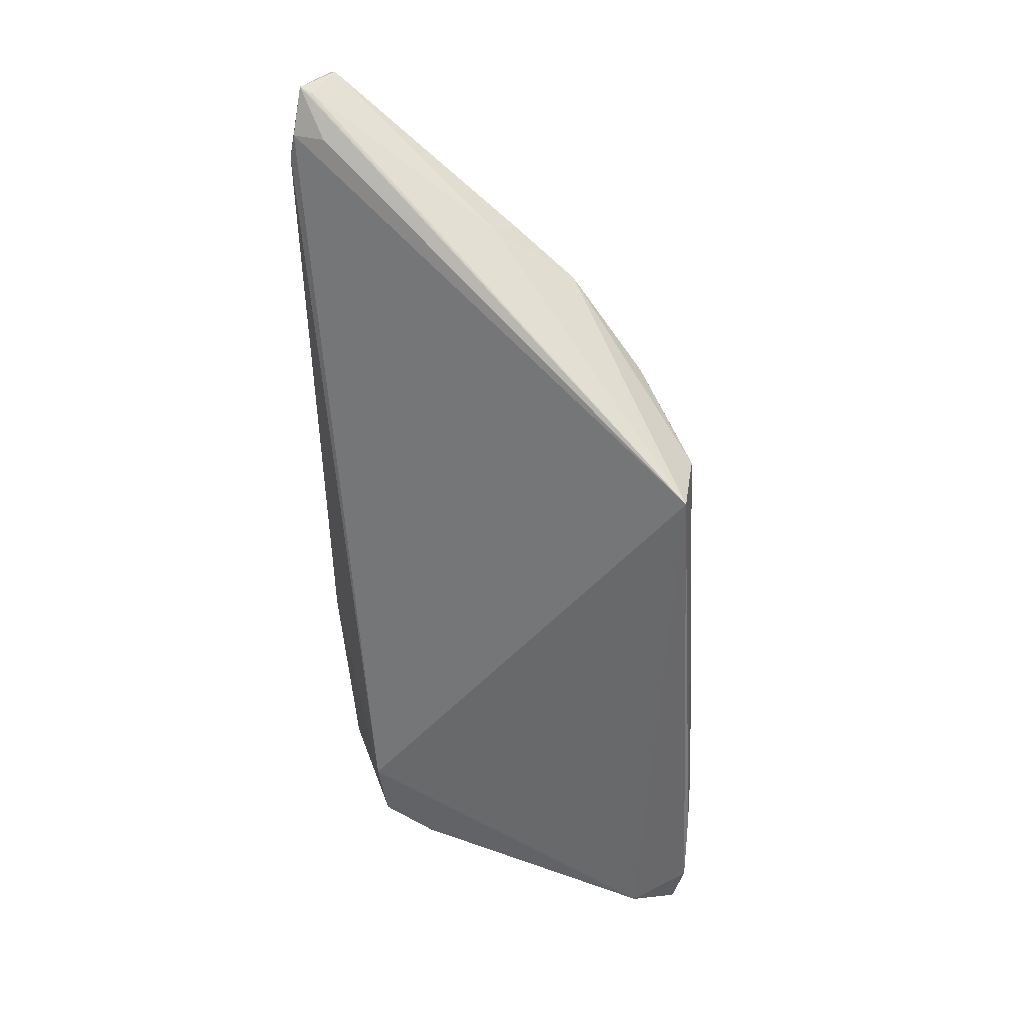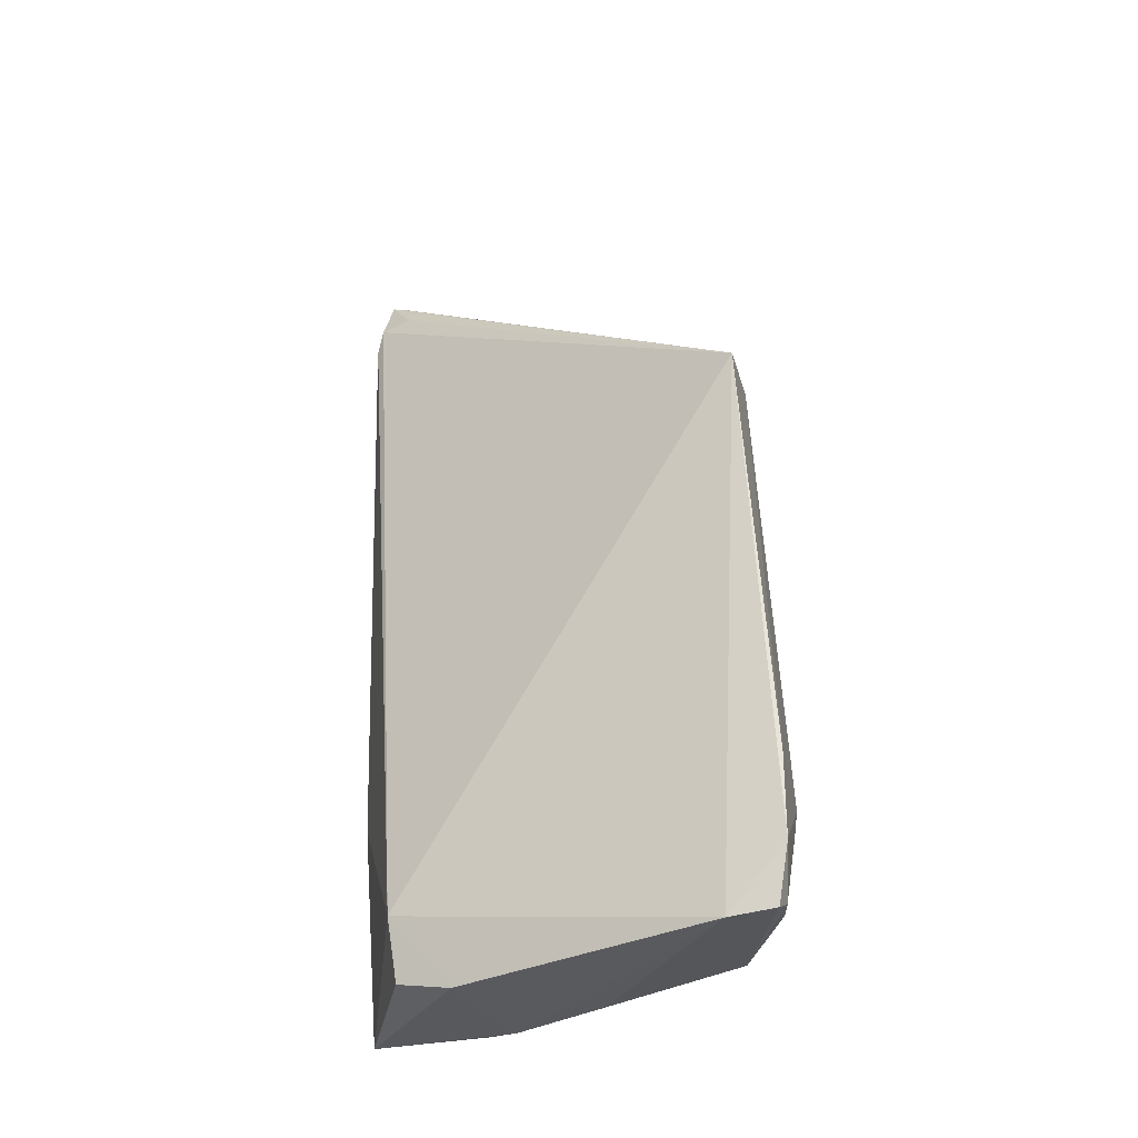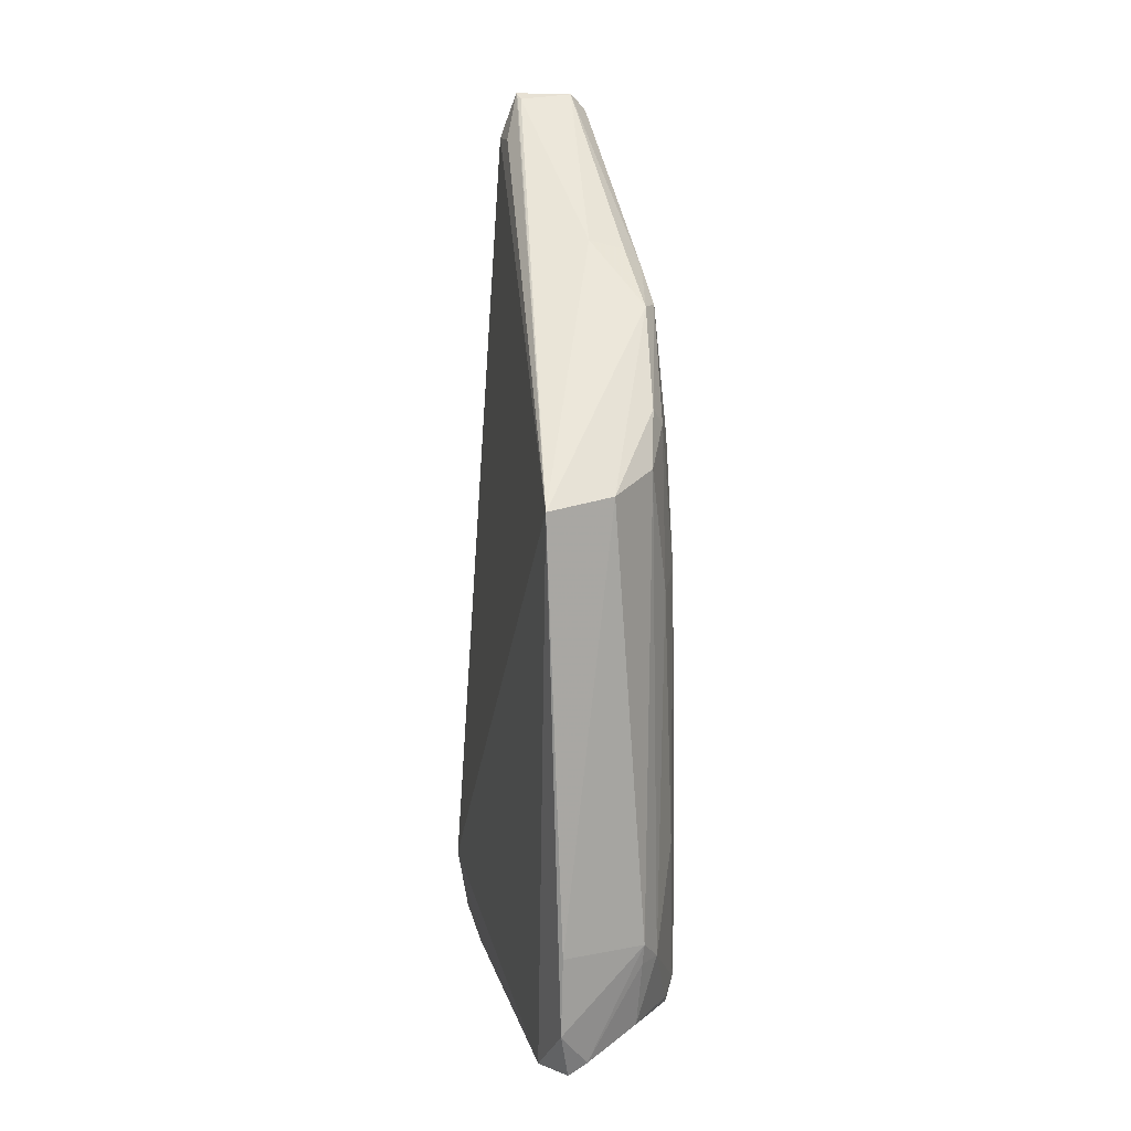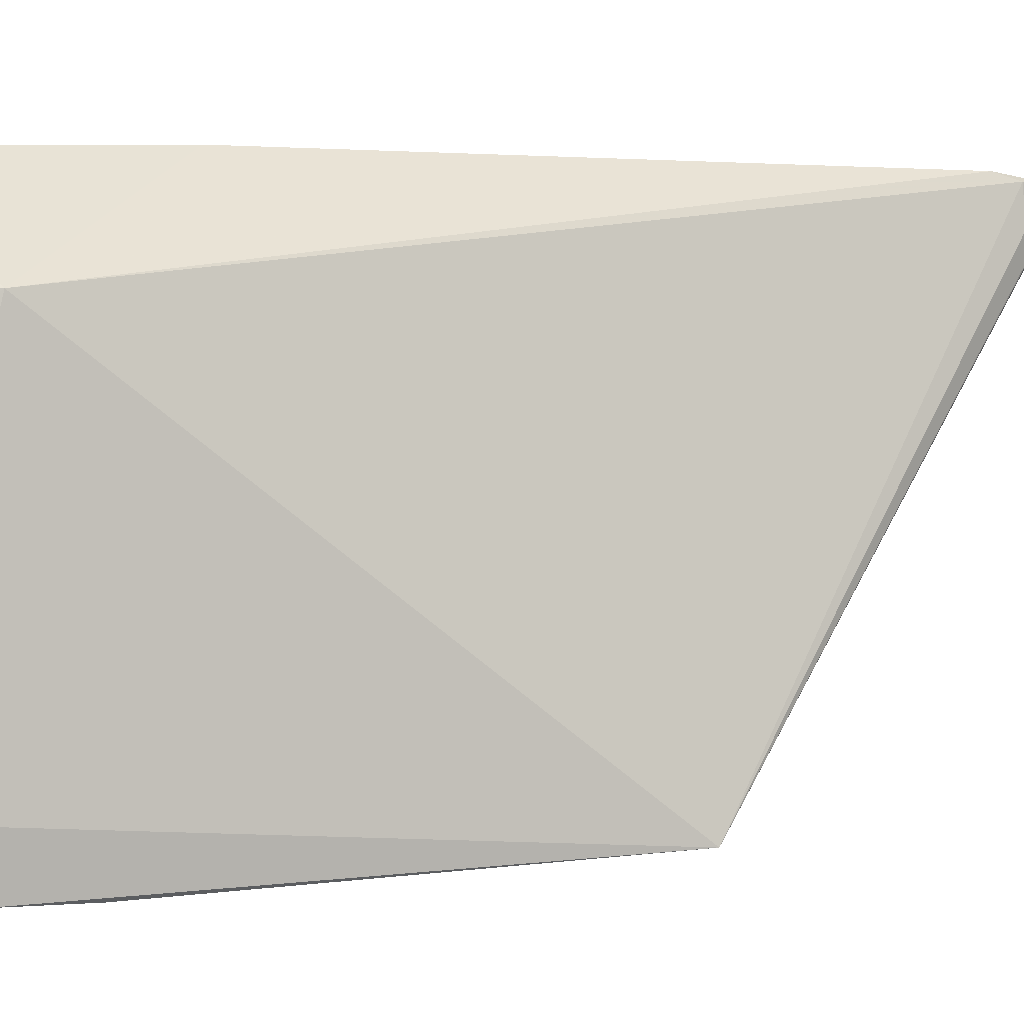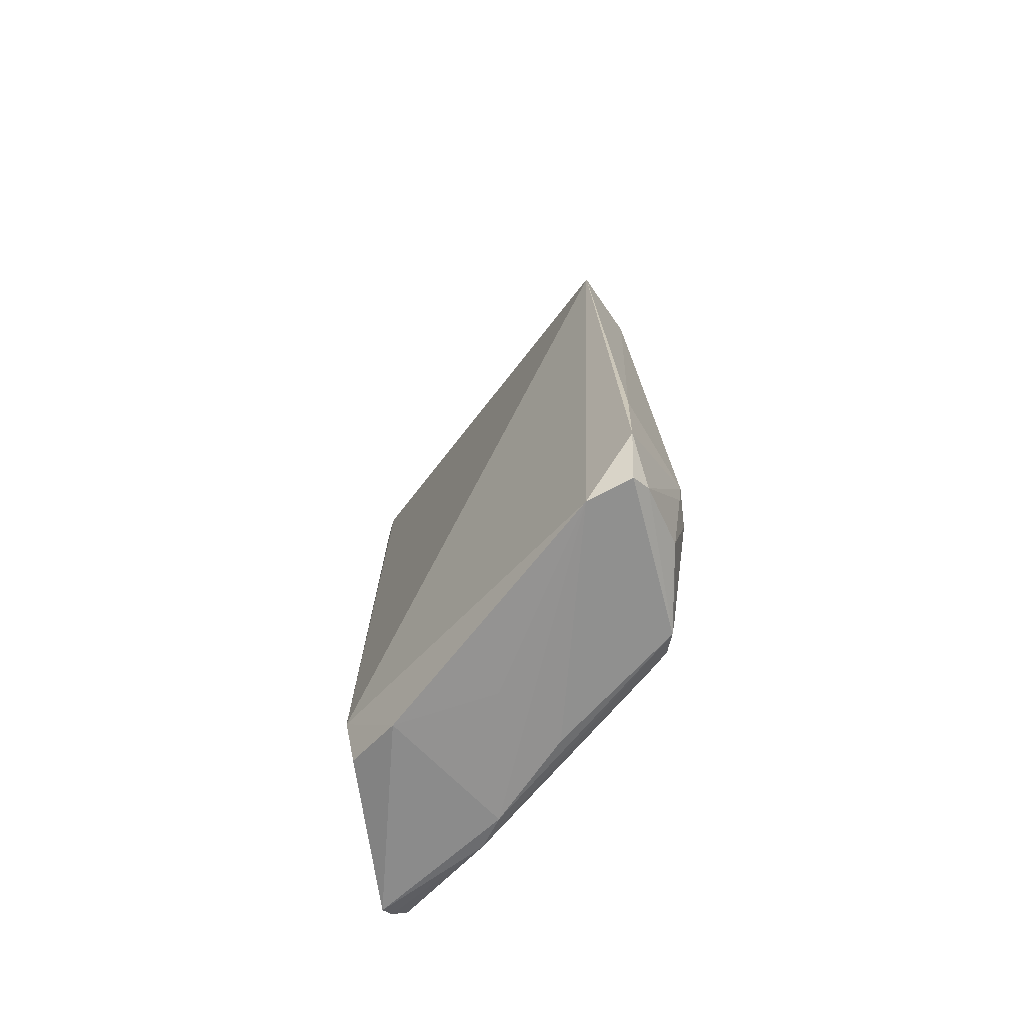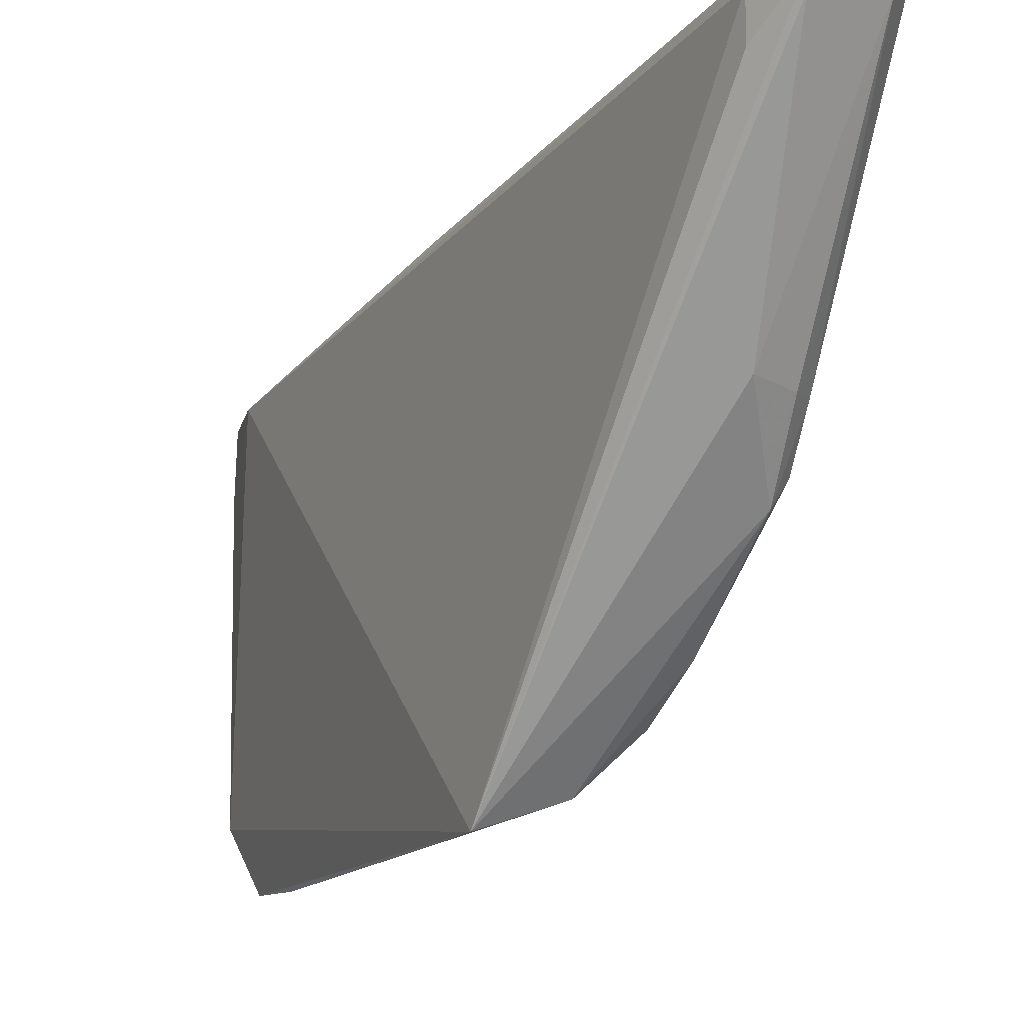
<metadata>
{"format":"obj","ext":"obj","renderer":"f3d","projection":"perspective","resolution":1024,"background":"white","views":[{"elev":33.9,"azim":-63.3,"up":"+Z"},{"elev":-31.7,"azim":-57.7,"up":"+Z"},{"elev":17.4,"azim":-14.3,"up":"+Z"},{"elev":-1.1,"azim":-108.6,"up":"+Y"},{"elev":-66.0,"azim":-38.3,"up":"+Z"},{"elev":-9.7,"azim":-21.2,"up":"+Y"}]}
</metadata>
<code>
v 0.173 0.02296 0.2126
v 0.177 -0.03668 0.1708
v 0.1779 0.007237 0.03957
v 0.166 0.02314 0.00869
v 0.1397 -0.08664 0.1389
v 0.177 0.02396 0.1019
v 0.165 -0.02467 0.184
v 0.137 -0.001106 0.02472
v 0.1731 -0.06599 0.01233
v 0.1723 0.02282 0.01289
v 0.1559 0.02613 0.1963
v 0.1776 0.0252 0.2077
v 0.1736 -0.04154 0.1714
v 0.1601 0.02154 0.2119
v 0.1773 -0.05792 0.03633
v 0.1393 -0.07915 0.008498
v 0.1776 0.01288 0.05435
v 0.1616 0.02506 0.05959
v 0.1729 -0.00331 0.008631
v 0.1556 0.02454 0.2023
v 0.1771 0.02459 0.2085
v 0.1769 -0.02652 0.1776
v 0.1729 -0.0263 0.1818
v 0.1668 -0.07097 0.1422
v 0.1774 -0.0459 0.1425
v 0.1395 -0.01623 0.00695
v 0.1414 -0.0921 0.0222
v 0.1687 0.02334 0.009745
v 0.1695 -0.03394 0.008397
v 0.1765 -0.05542 0.01598
v 0.1555 0.01612 0.2028
v 0.1597 0.02459 0.213
v 0.1745 0.02516 0.2117
v 0.1695 -0.06178 0.1529
v 0.1731 -0.06816 0.05386
v 0.1391 -0.002552 0.0102
v 0.1709 -0.01148 0.00748
v 0.1439 -0.08831 0.01012
v 0.1623 -0.08448 0.03783
v 0.1763 -0.06088 0.01569
v 0.1595 0.02198 0.2116
v 0.1556 -0.08154 0.1397
v 0.1724 -0.0591 0.1489
v 0.1763 -0.05619 0.1143
v 0.1521 -0.03532 0.0076
v 0.1665 -0.07987 0.03225
v 0.1484 -0.08779 0.01232
v 0.1418 -0.09196 0.04083
v 0.1712 -0.0672 0.1138
v 0.1725 -0.06745 0.01425
v 0.1616 -0.08071 0.01608
v 0.162 -0.08384 0.03278
f 13 7 5
f 14 7 1
f 14 5 7
f 16 5 8
f 17 10 6
f 17 3 10
f 17 12 3
f 17 6 12
f 18 4 8
f 18 8 11
f 18 12 6
f 18 11 12
f 19 10 3
f 20 11 8
f 20 8 5
f 22 13 2
f 22 21 1
f 22 2 12
f 22 12 21
f 23 1 7
f 23 7 13
f 23 22 1
f 23 13 22
f 25 12 2
f 25 15 3
f 25 3 12
f 26 16 8
f 27 5 16
f 28 4 18
f 28 19 4
f 28 10 19
f 28 18 6
f 28 6 10
f 30 19 3
f 30 3 15
f 31 20 5
f 32 11 20
f 32 14 1
f 32 20 31
f 32 31 5
f 33 21 12
f 33 1 21
f 33 32 1
f 33 12 11
f 33 11 32
f 34 2 13
f 36 26 8
f 36 8 4
f 36 4 26
f 37 26 4
f 37 4 19
f 37 19 9
f 37 9 29
f 37 29 16
f 38 27 16
f 38 29 9
f 38 16 29
f 40 30 15
f 40 9 19
f 40 19 30
f 40 15 35
f 41 32 5
f 41 5 14
f 41 14 32
f 42 34 13
f 42 13 5
f 42 24 34
f 42 39 24
f 43 25 2
f 43 2 34
f 43 34 24
f 44 35 15
f 44 15 25
f 44 25 43
f 45 37 16
f 45 16 26
f 45 26 37
f 46 24 39
f 46 40 35
f 47 39 27
f 47 27 38
f 47 38 9
f 48 42 5
f 48 5 27
f 48 27 39
f 48 39 42
f 49 44 43
f 49 43 24
f 49 35 44
f 49 46 35
f 49 24 46
f 50 9 40
f 50 40 46
f 51 50 46
f 51 47 9
f 51 9 50
f 52 51 46
f 52 46 39
f 52 39 47
f 52 47 51

</code>
